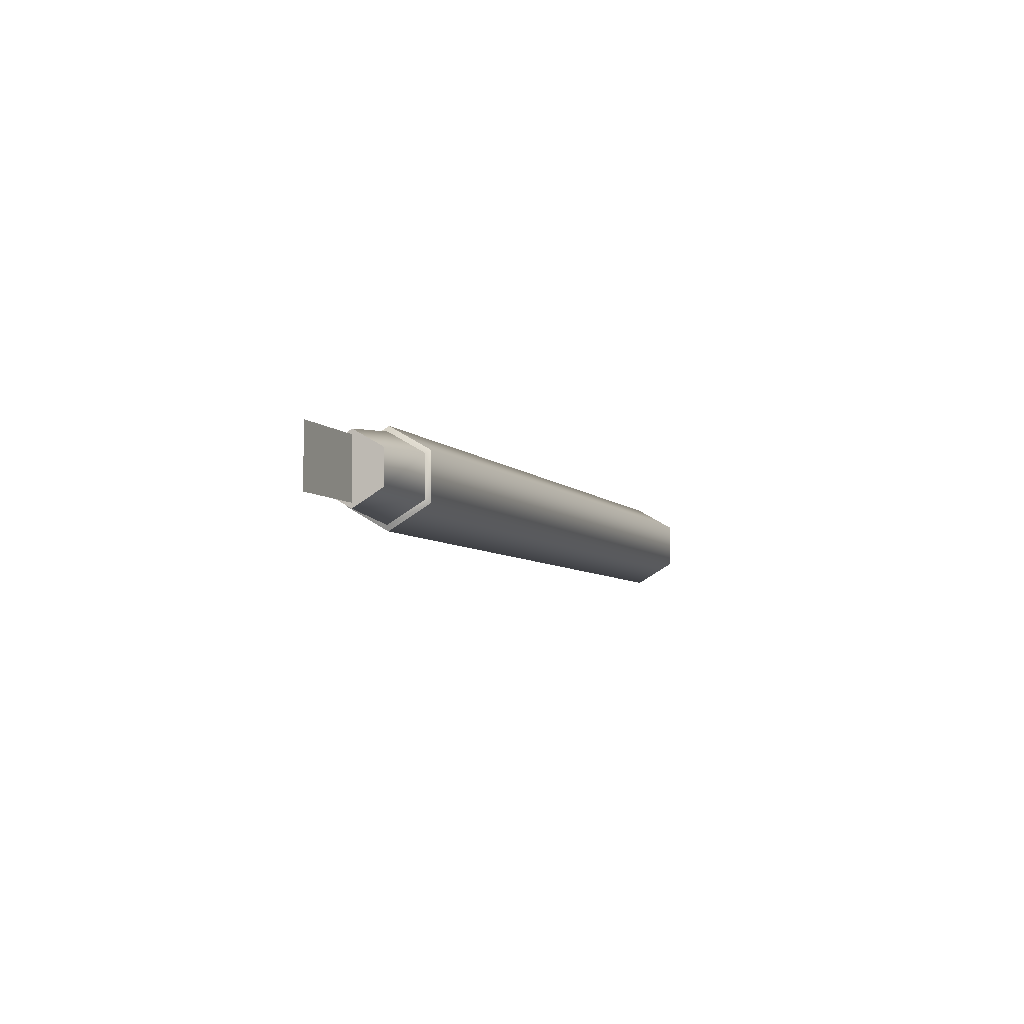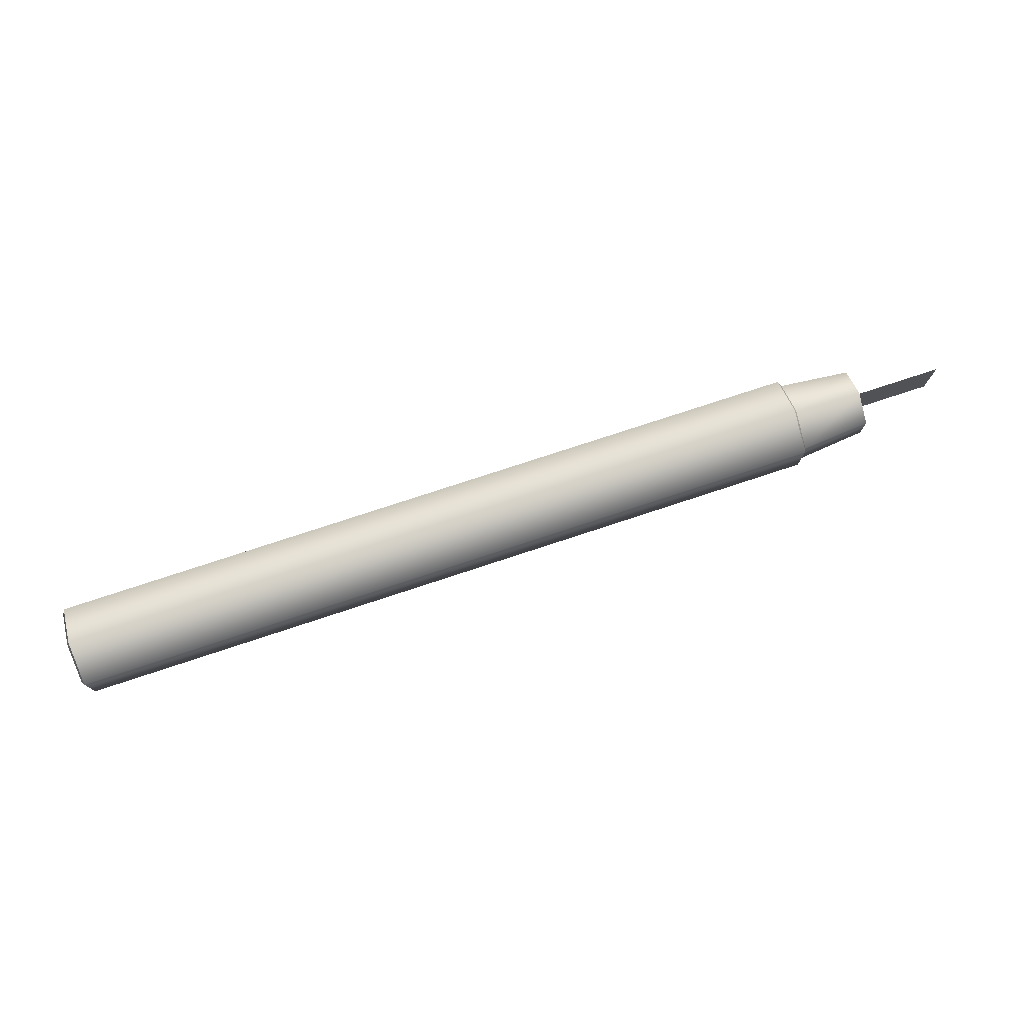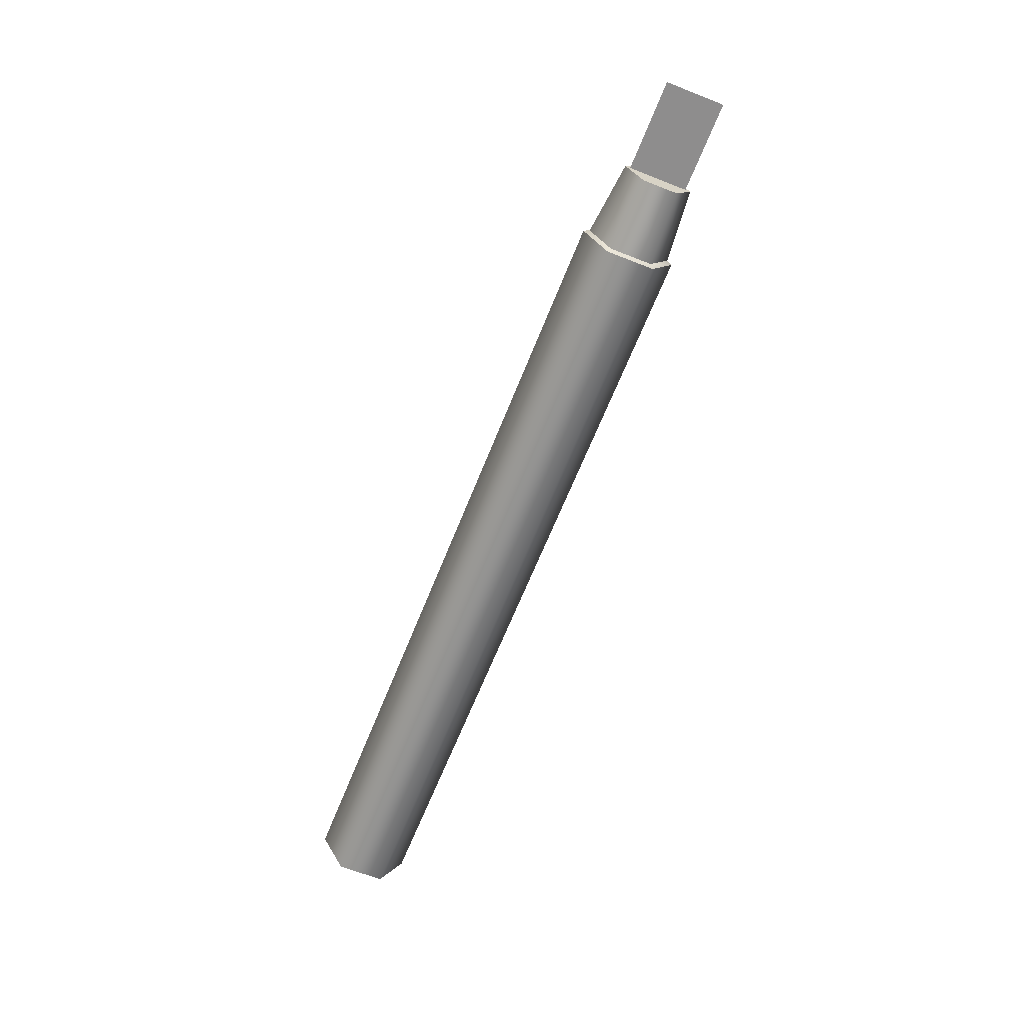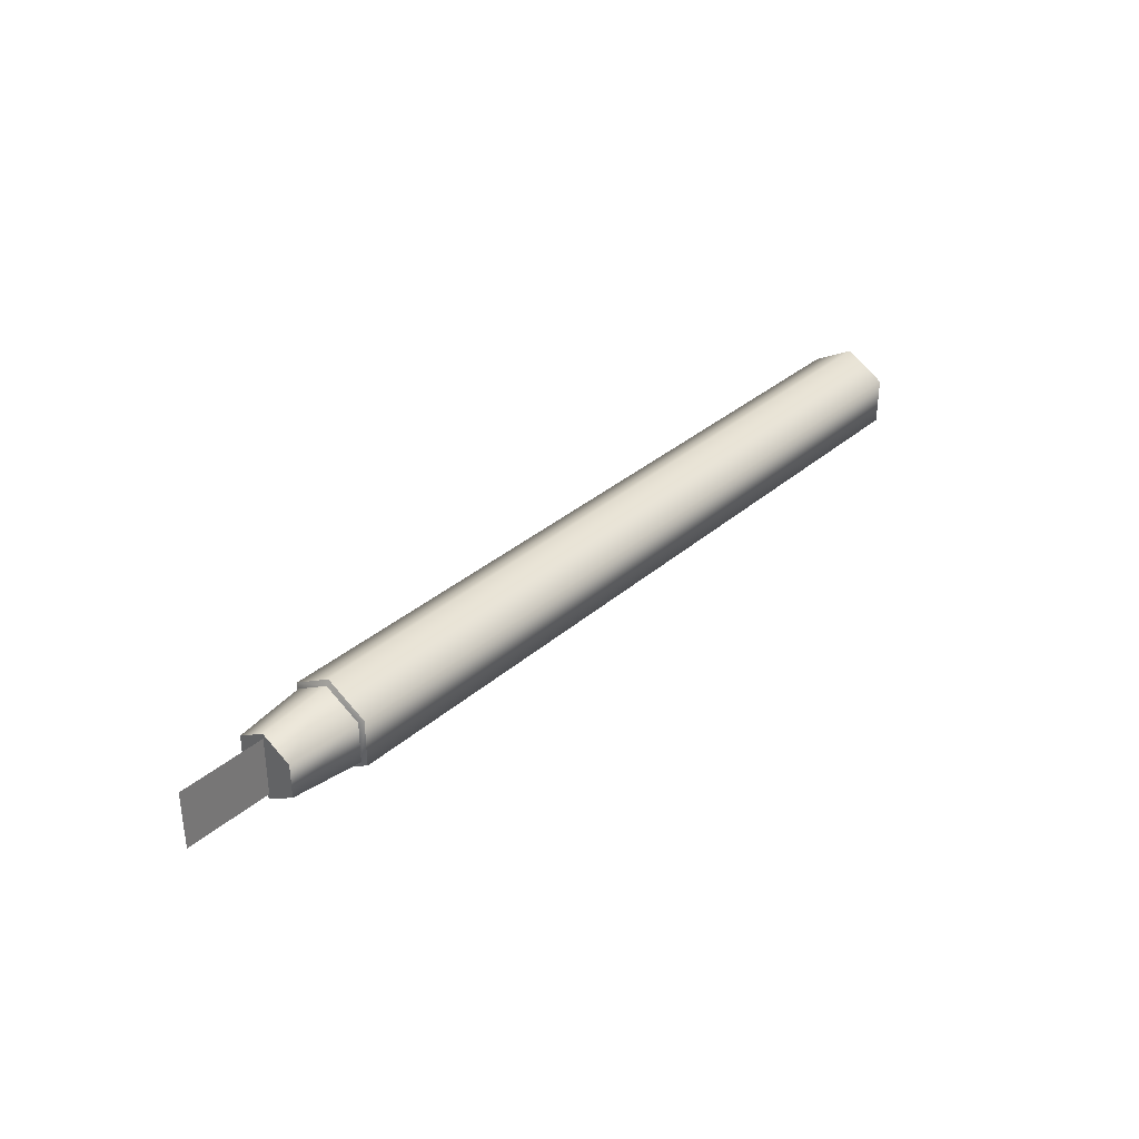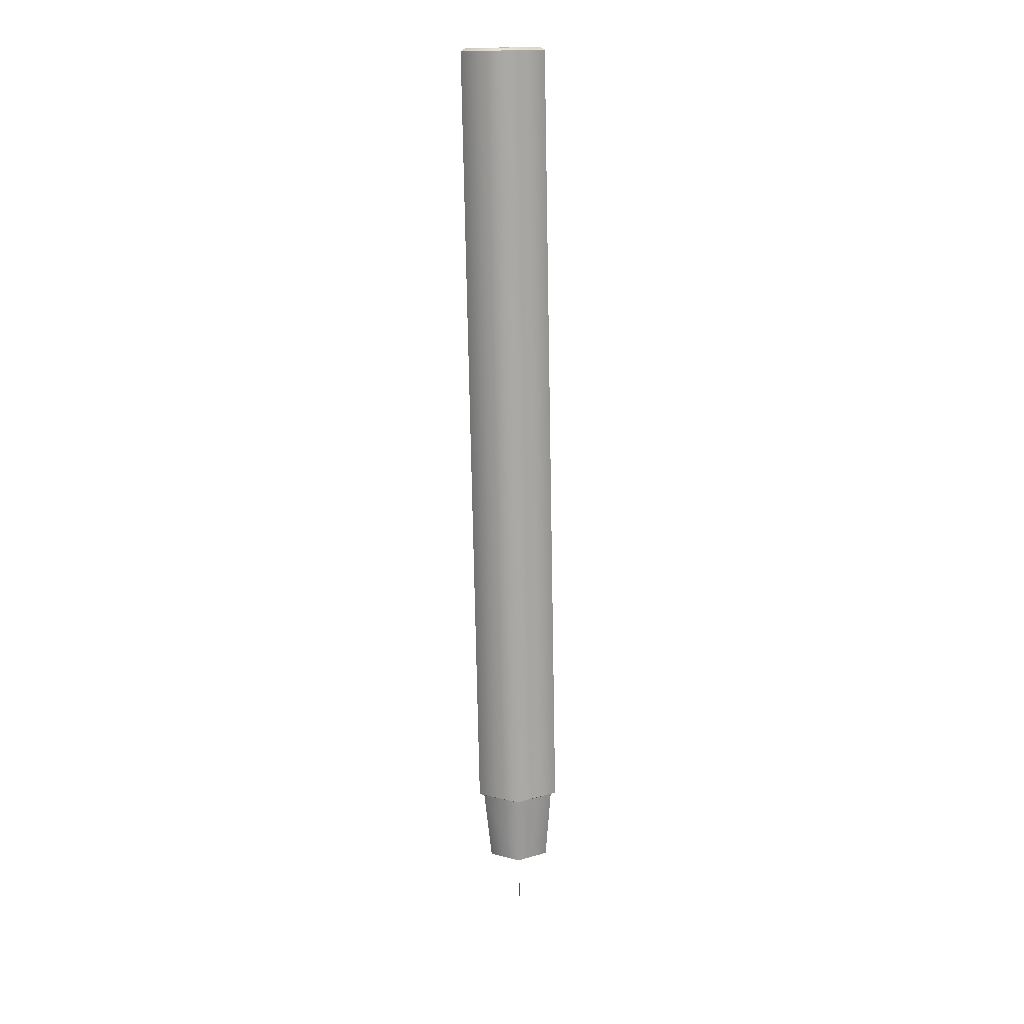
<metadata>
{"format":"obj","ext":"obj","renderer":"f3d","projection":"perspective","resolution":1024,"background":"white","views":[{"elev":-5.9,"azim":110.7,"up":"+Z"},{"elev":75.9,"azim":-18.3,"up":"+Z"},{"elev":-64.7,"azim":68.4,"up":"+Y"},{"elev":33.6,"azim":130.4,"up":"+Z"},{"elev":-75.0,"azim":-88.9,"up":"+Z"}]}
</metadata>
<code>
o Plane
v 0.1279 0 -0.006764
v 0.1072 0 -0.006764
v 0.1279 0 0.006764
v 0.1072 0 0.006764
v -0.09082 0 -0.009643
v -0.09082 -0.008351 -0.004822
v -0.09082 -0.008351 0.004822
v -0.09082 -0 0.009643
v -0.09082 0.008351 0.004822
v -0.09082 0.008351 -0.004822
v -0.09022 0 -0.01092
v -0.09022 -0.009455 -0.005459
v -0.09022 -0.009455 0.005459
v -0.09022 -0 0.01092
v -0.09022 0.009455 0.005459
v -0.09022 0.009455 -0.005459
v 0.09082 0 -0.009643
v 0.1074 0.00686 -0.00396
v 0.09082 -0.008351 -0.004822
v 0.1074 0.00686 0.00396
v 0.09082 -0.008351 0.004822
v 0.1074 0 0.007921
v 0.09082 -0 0.009643
v 0.1074 -0.00686 0.00396
v 0.09082 0.008351 0.004822
v 0.1074 -0.00686 -0.00396
v 0.09082 0.008351 -0.004822
v 0.1074 0 -0.007921
v 0.09022 0 -0.01092
v 0.09022 -0.009455 -0.005459
v 0.09022 -0.009455 0.005459
v 0.09022 -0 0.01092
v 0.09022 0.009455 0.005459
v 0.09022 0.009455 -0.005459
f 1 3 4 2
f 6 5 11 12
f 7 6 12 13
f 8 7 13 14
f 9 8 14 15
f 10 9 15 16
f 5 10 16 11
f 27 18 28 17
f 17 28 26 19
f 21 24 22 23
f 25 20 18 27
f 19 26 24 21
f 28 18 20 22 24 26
f 23 22 20 25
f 19 30 29 17
f 21 31 30 19
f 23 32 31 21
f 25 33 32 23
f 27 34 33 25
f 17 29 34 27
f 34 29 11 16
f 12 30 31 13
f 11 29 30 12
f 13 31 32 14
f 14 32 33 15
f 15 33 34 16
f 5 6 7 8 9 10

</code>
